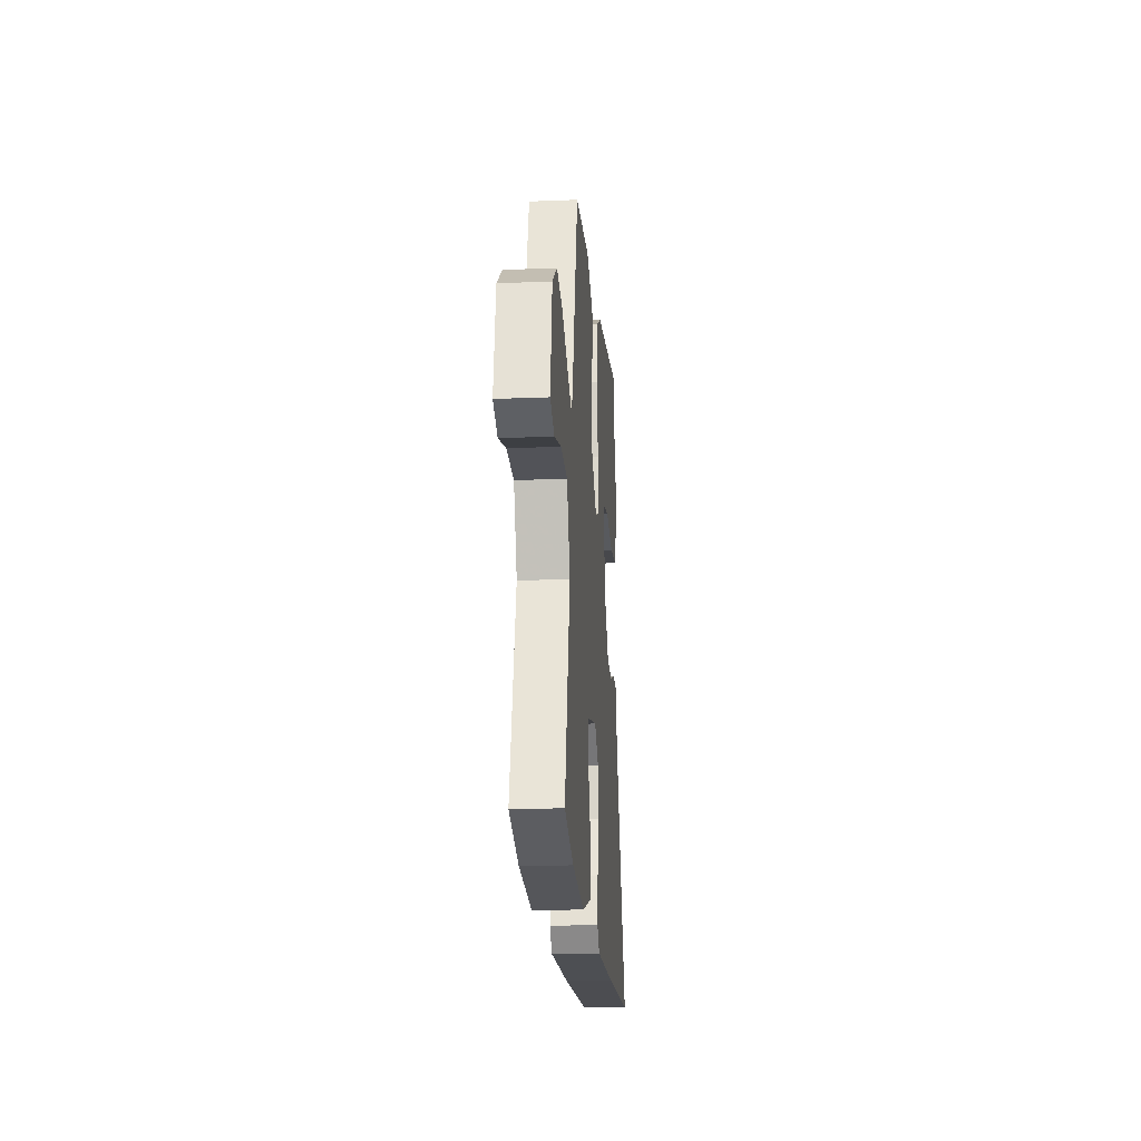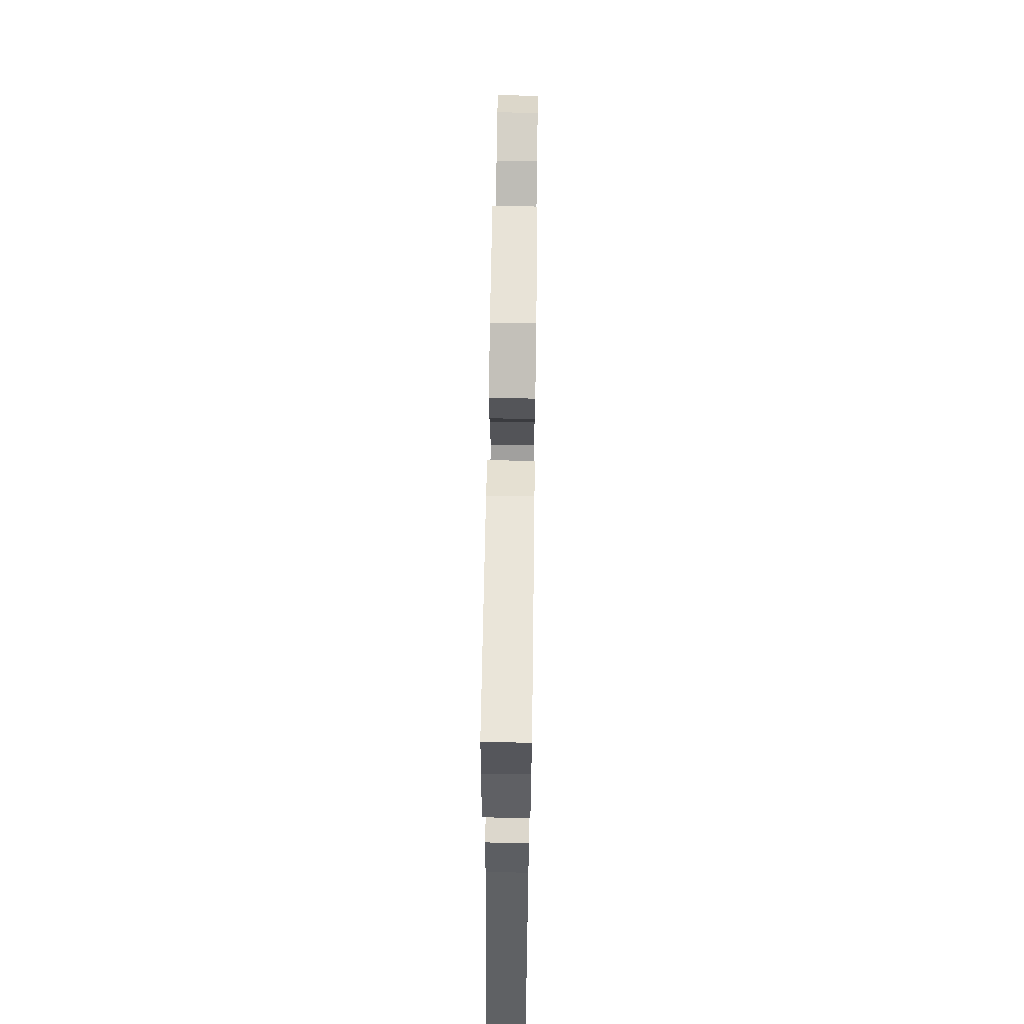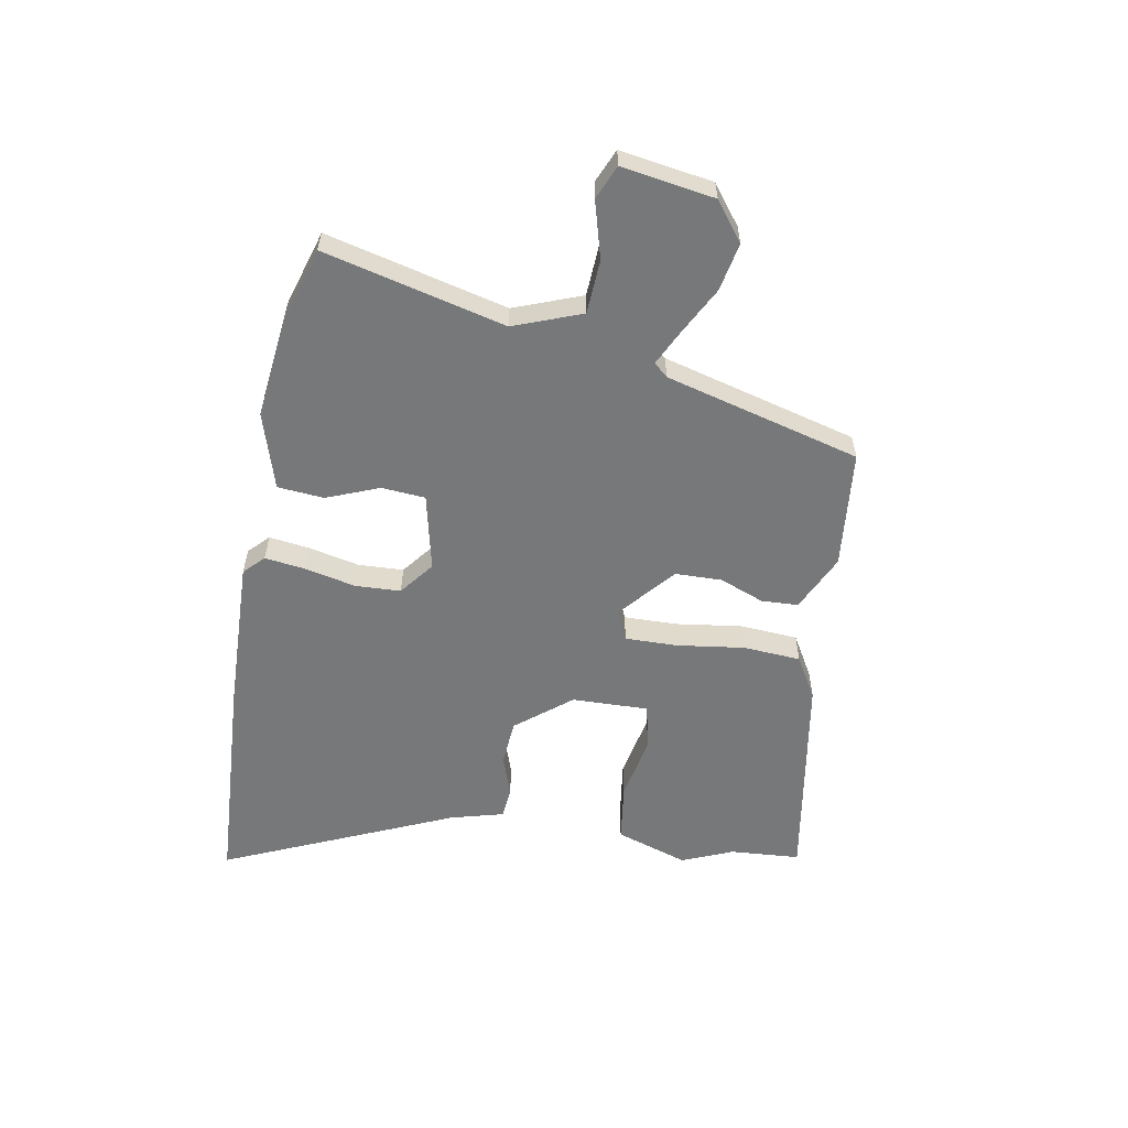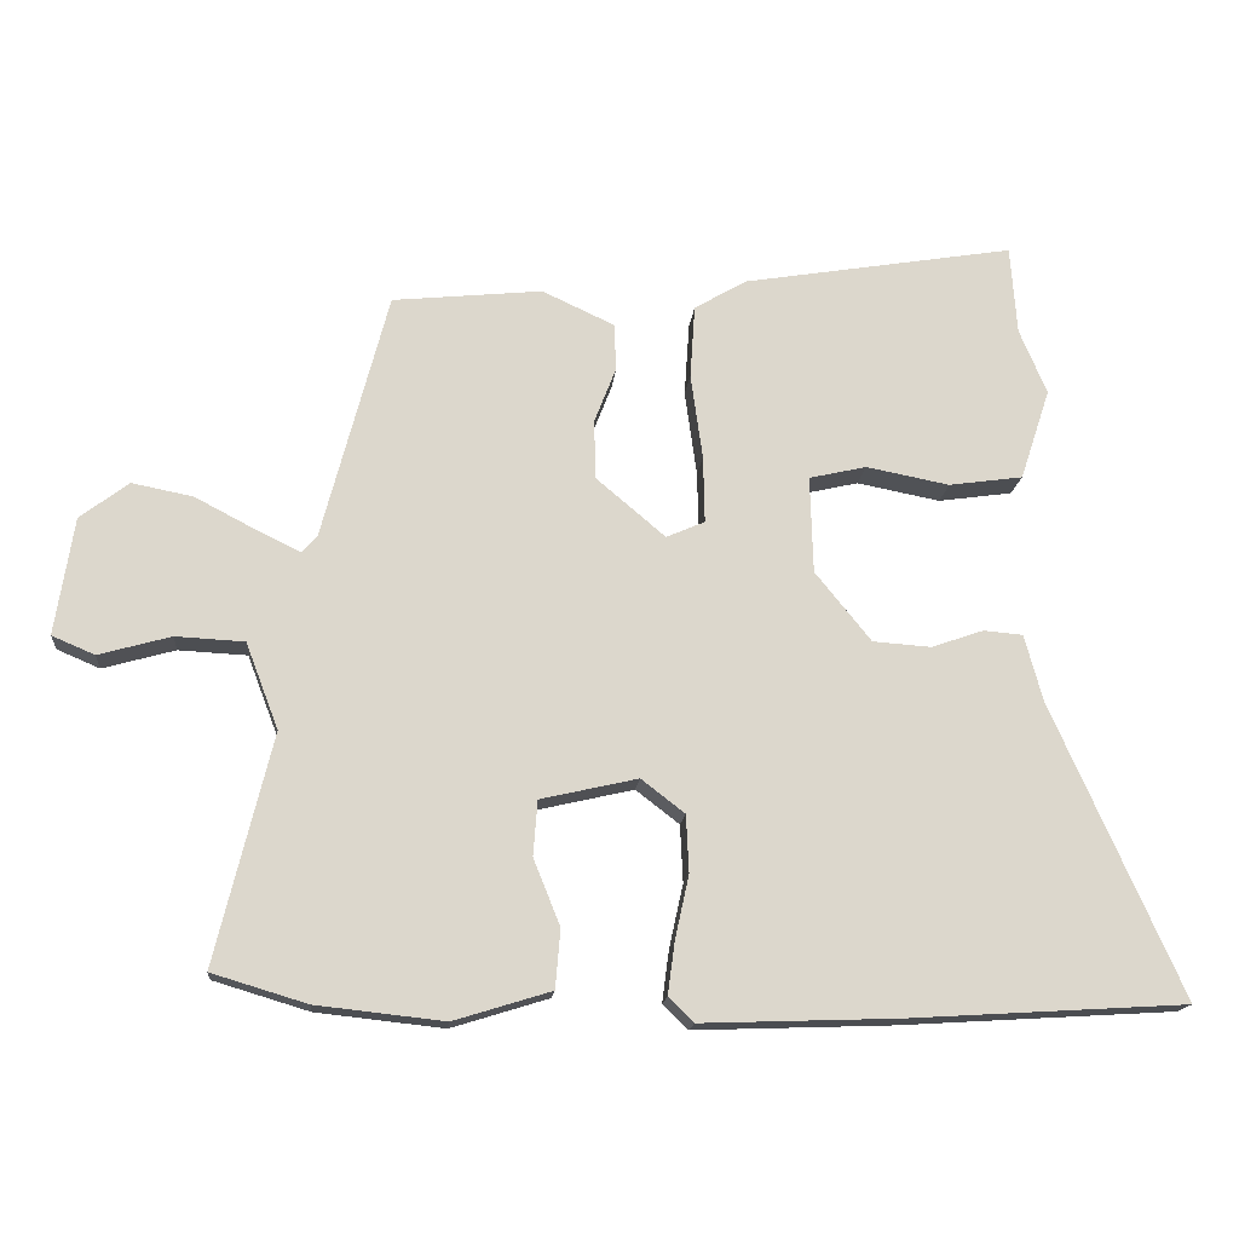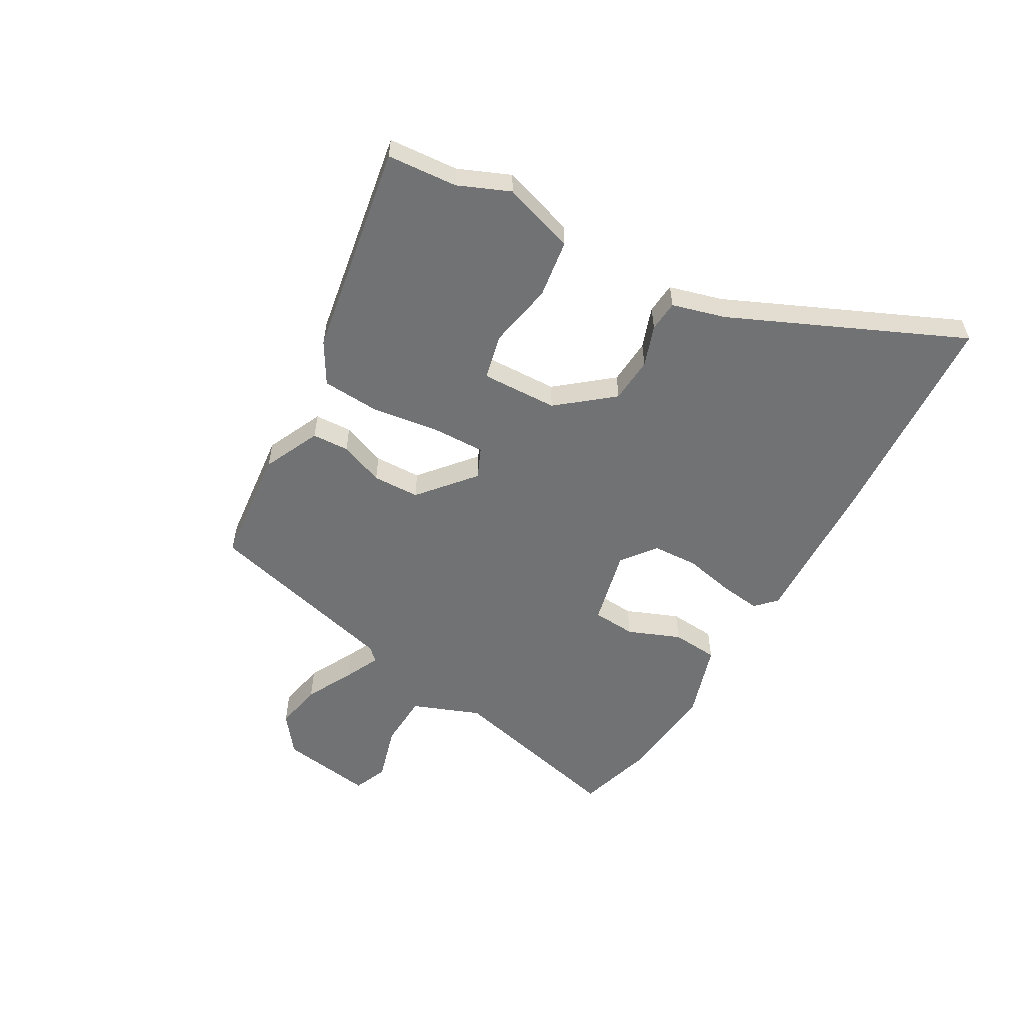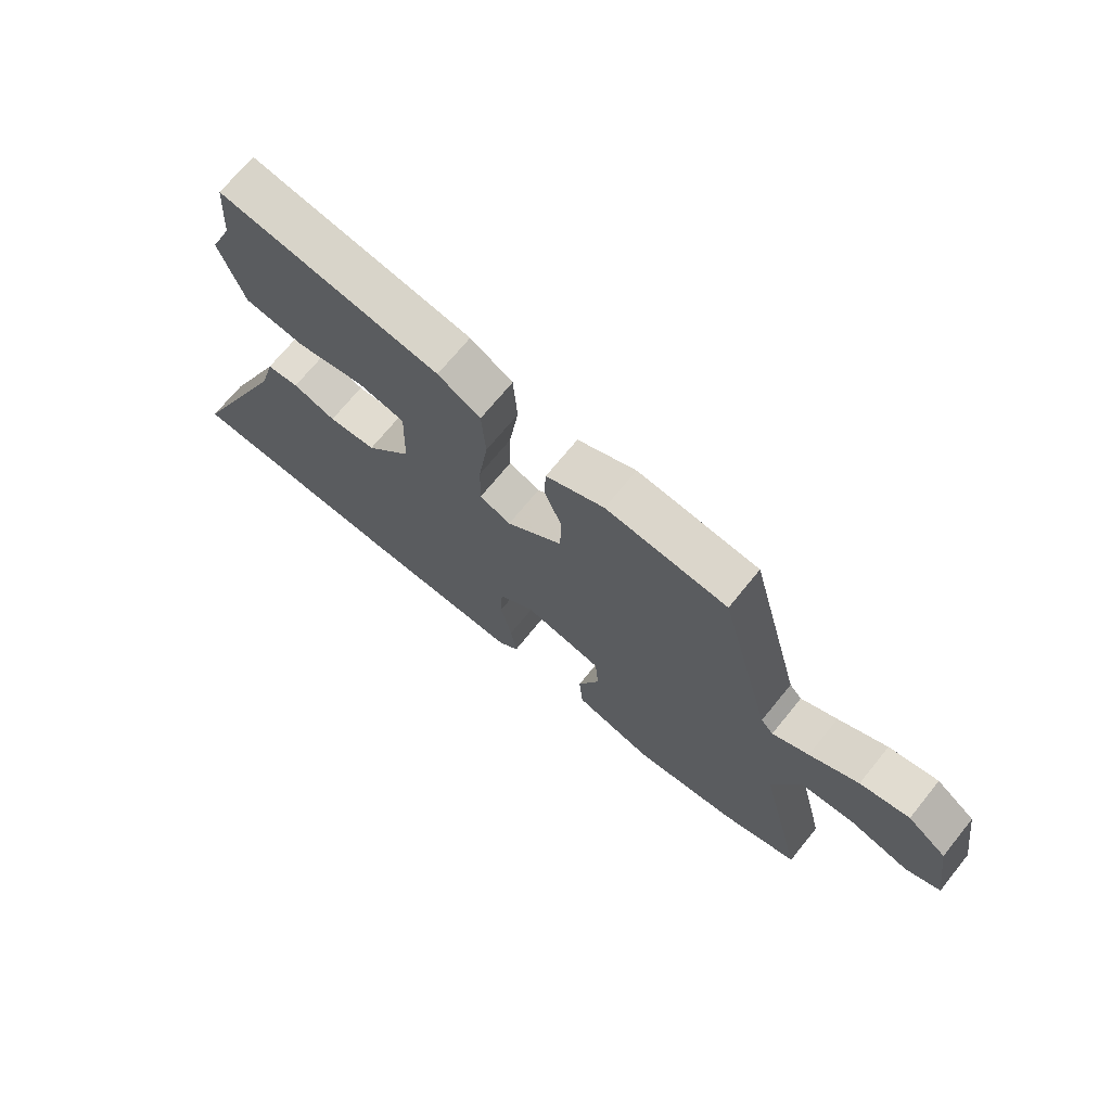
<metadata>
{"format":"obj","ext":"obj","renderer":"f3d","projection":"perspective","resolution":1024,"background":"white","views":[{"elev":-19.6,"azim":-85.6,"up":"+Z"},{"elev":67.8,"azim":90.8,"up":"+Z"},{"elev":-57.4,"azim":-100.3,"up":"+Y"},{"elev":-16.3,"azim":-5.3,"up":"+Z"},{"elev":-55.5,"azim":60.5,"up":"+Y"},{"elev":70.6,"azim":-140.9,"up":"+Z"}]}
</metadata>
<code>
v -0.404 0.07 0.497
v -0.19 0.07 0.519
v -0.087 0.07 0.471
v -0.084 0.07 0.404
v -0.115 0.07 0.324
v -0.113 0.07 0.239
v -0.014 0.07 0.155
v 0.041 0.07 0.179
v 0.039 0.07 0.275
v 0.022 0.07 0.397
v 0.029 0.07 0.502
v 0.104 0.07 0.546
v 0.492 0.07 0.611
v 0.501 0.07 0.484
v 0.54 0.07 0.391
v 0.497 0.07 0.26
v 0.391 0.07 0.245
v 0.272 0.07 0.268
v 0.19 0.07 0.249
v 0.194 0.07 0.11
v 0.274 0.07 0.011
v 0.357 0.07 0.005
v 0.432 0.07 0.031
v 0.488 0.07 0.026
v 0.514 0.07 -0.07
v 0.699 0.07 -0.488
v 0.303 0.07 -0.512
v 0.021 0.07 -0.522
v -0.015 0.07 -0.487
v -0.005 0.07 -0.412
v 0.015 0.07 -0.321
v 0.011 0.07 -0.239
v -0.051 0.07 -0.191
v -0.19 0.07 -0.223
v -0.196 0.07 -0.302
v -0.158 0.07 -0.397
v -0.165 0.07 -0.481
v -0.304 0.07 -0.524
v -0.486 0.07 -0.504
v -0.622 0.07 -0.463
v -0.542 0.07 -0.135
v -0.589 0.07 -0.012
v -0.687 0.07 -0.007
v -0.79 0.07 -0.036
v -0.851 0.07 -0.01
v -0.825 0.07 0.158
v -0.756 0.07 0.211
v -0.669 0.07 0.194
v -0.583 0.07 0.149
v -0.519 0.07 0.118
v -0.497 0.07 0.143
v -0.404 0 0.497
v -0.19 0 0.519
v -0.087 0 0.471
v -0.084 0 0.404
v -0.115 0 0.324
v -0.113 0 0.239
v -0.014 0 0.155
v 0.041 0 0.179
v 0.039 0 0.275
v 0.022 0 0.397
v 0.029 0 0.502
v 0.104 0 0.546
v 0.492 0 0.611
v 0.501 0 0.484
v 0.54 0 0.391
v 0.497 0 0.26
v 0.391 0 0.245
v 0.272 0 0.268
v 0.19 0 0.249
v 0.194 0 0.11
v 0.274 0 0.011
v 0.357 0 0.005
v 0.432 0 0.031
v 0.488 0 0.026
v 0.514 0 -0.07
v 0.699 0 -0.488
v 0.303 0 -0.512
v 0.021 0 -0.522
v -0.015 0 -0.487
v -0.005 0 -0.412
v 0.015 0 -0.321
v 0.011 0 -0.239
v -0.051 0 -0.191
v -0.19 0 -0.223
v -0.196 0 -0.302
v -0.158 0 -0.397
v -0.165 0 -0.481
v -0.304 0 -0.524
v -0.486 0 -0.504
v -0.622 0 -0.463
v -0.542 0 -0.135
v -0.589 0 -0.012
v -0.687 0 -0.007
v -0.79 0 -0.036
v -0.851 0 -0.01
v -0.825 0 0.158
v -0.756 0 0.211
v -0.669 0 0.194
v -0.583 0 0.149
v -0.519 0 0.118
v -0.497 0 0.143
f 47 48 49
f 46 47 49
f 45 46 49
f 44 45 49
f 43 44 49
f 42 43 49 50
f 41 42 50 51
f 39 40 41
f 38 39 41
f 37 38 41
f 36 37 41
f 35 36 41
f 51 1 2
f 41 51 2
f 35 41 2
f 34 35 2
f 29 30 31
f 28 29 31
f 27 28 31
f 26 27 31
f 25 26 31
f 25 31 32
f 24 25 32
f 23 24 32
f 22 23 32
f 21 22 32 33
f 16 17 18
f 15 16 18
f 14 15 18
f 14 18 19
f 13 14 19
f 12 13 19
f 11 12 19
f 10 11 19
f 9 10 19
f 8 9 19 20
f 2 3 4 5
f 2 5 6
f 34 2 6
f 21 33 34
f 20 21 34
f 8 20 34
f 7 8 34
f 6 7 34
f 100 99 98
f 100 98 97
f 100 97 96
f 100 96 95
f 100 95 94
f 101 100 94 93
f 102 101 93 92
f 92 91 90
f 92 90 89
f 92 89 88
f 92 88 87
f 92 87 86
f 53 52 102
f 53 102 92
f 53 92 86
f 53 86 85
f 82 81 80
f 82 80 79
f 82 79 78
f 82 78 77
f 82 77 76
f 83 82 76
f 83 76 75
f 83 75 74
f 83 74 73
f 84 83 73 72
f 69 68 67
f 69 67 66
f 69 66 65
f 70 69 65
f 70 65 64
f 70 64 63
f 70 63 62
f 70 62 61
f 70 61 60
f 71 70 60 59
f 56 55 54 53
f 57 56 53
f 57 53 85
f 85 84 72
f 85 72 71
f 85 71 59
f 85 59 58
f 85 58 57
f 1 52 53 2
f 2 53 54 3
f 3 54 55 4
f 4 55 56 5
f 5 56 57 6
f 6 57 58 7
f 7 58 59 8
f 8 59 60 9
f 9 60 61 10
f 10 61 62 11
f 11 62 63 12
f 12 63 64 13
f 13 64 65 14
f 14 65 66 15
f 15 66 67 16
f 16 67 68 17
f 17 68 69 18
f 18 69 70 19
f 19 70 71 20
f 20 71 72 21
f 21 72 73 22
f 22 73 74 23
f 23 74 75 24
f 24 75 76 25
f 25 76 77 26
f 26 77 78 27
f 27 78 79 28
f 28 79 80 29
f 29 80 81 30
f 30 81 82 31
f 31 82 83 32
f 32 83 84 33
f 33 84 85 34
f 34 85 86 35
f 35 86 87 36
f 36 87 88 37
f 37 88 89 38
f 38 89 90 39
f 39 90 91 40
f 40 91 92 41
f 41 92 93 42
f 42 93 94 43
f 43 94 95 44
f 44 95 96 45
f 45 96 97 46
f 46 97 98 47
f 47 98 99 48
f 48 99 100 49
f 49 100 101 50
f 50 101 102 51
f 51 102 52 1

</code>
